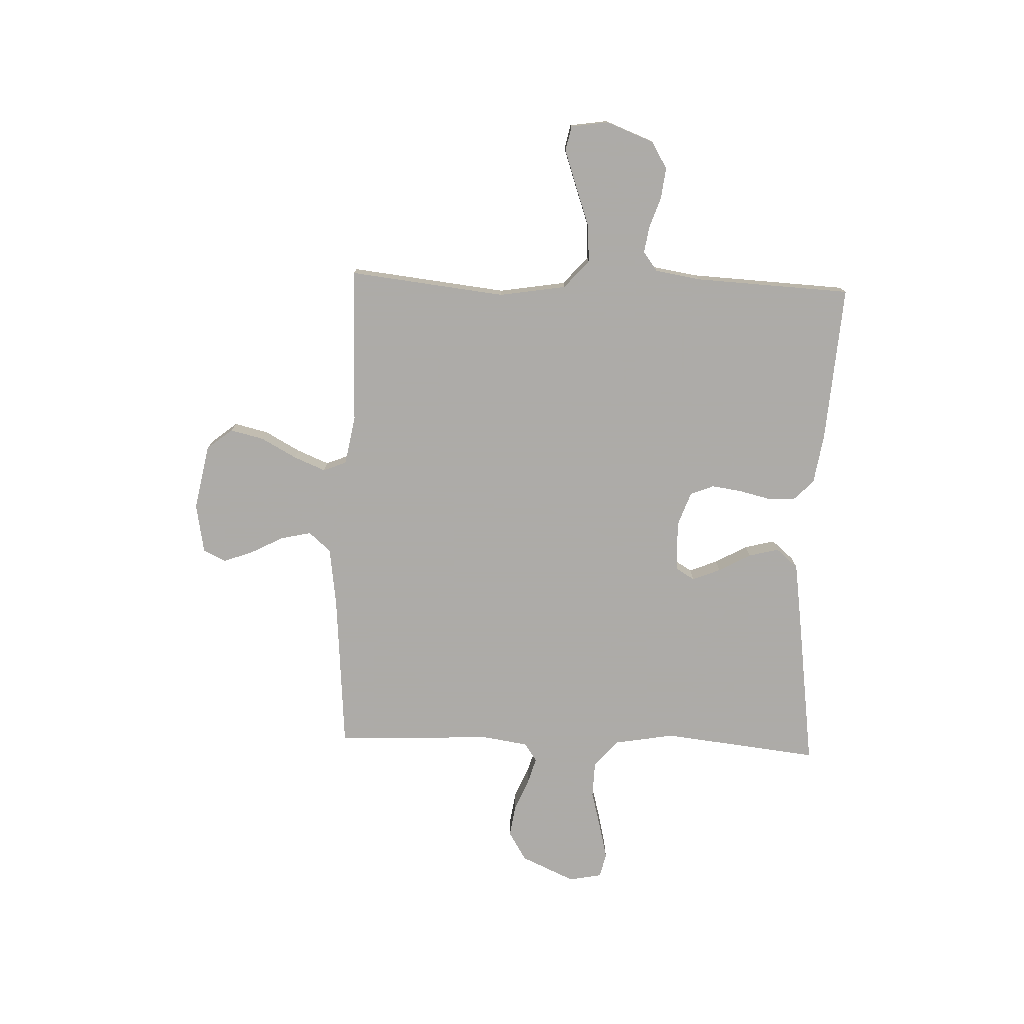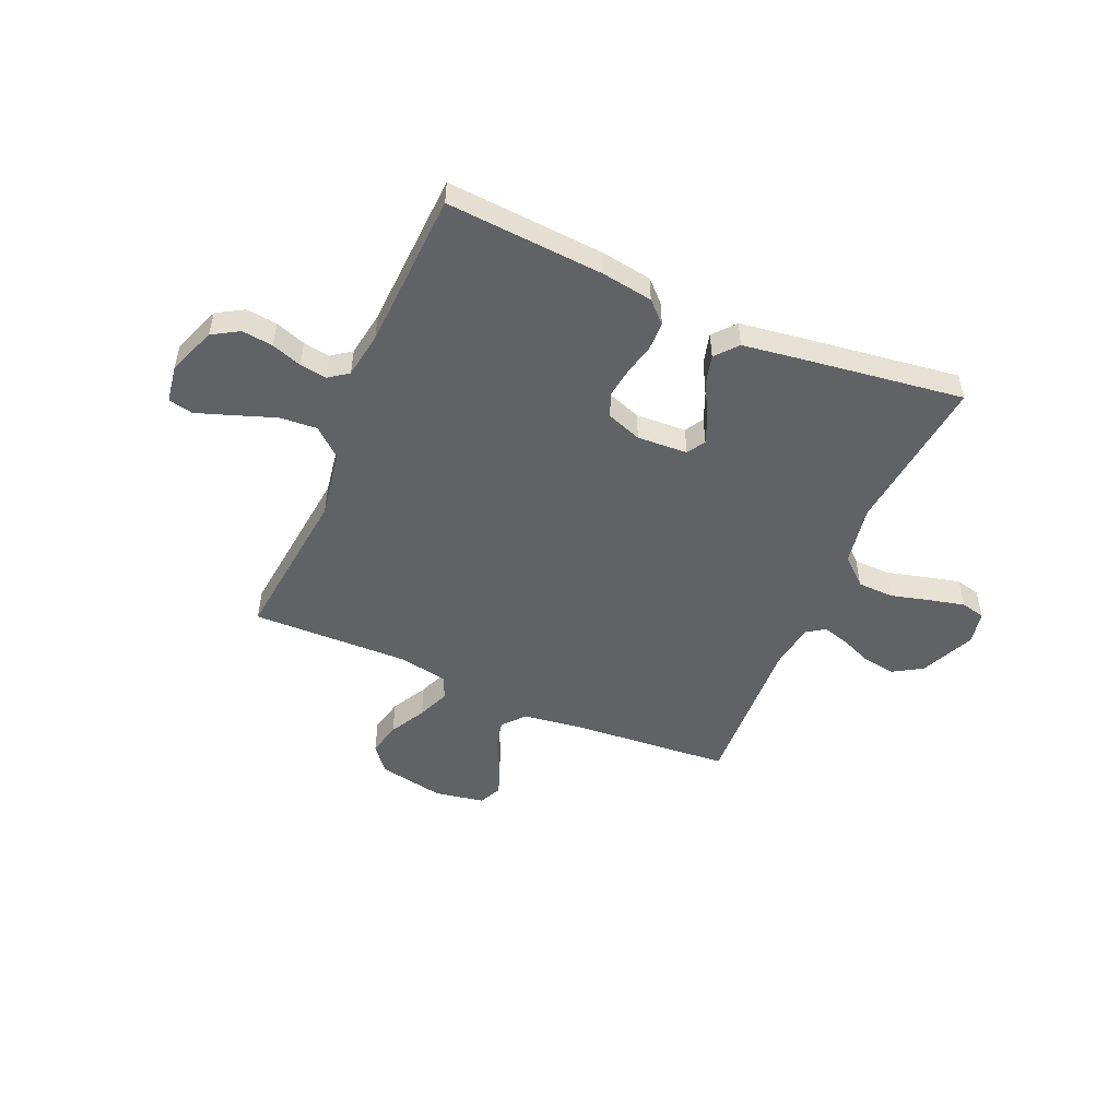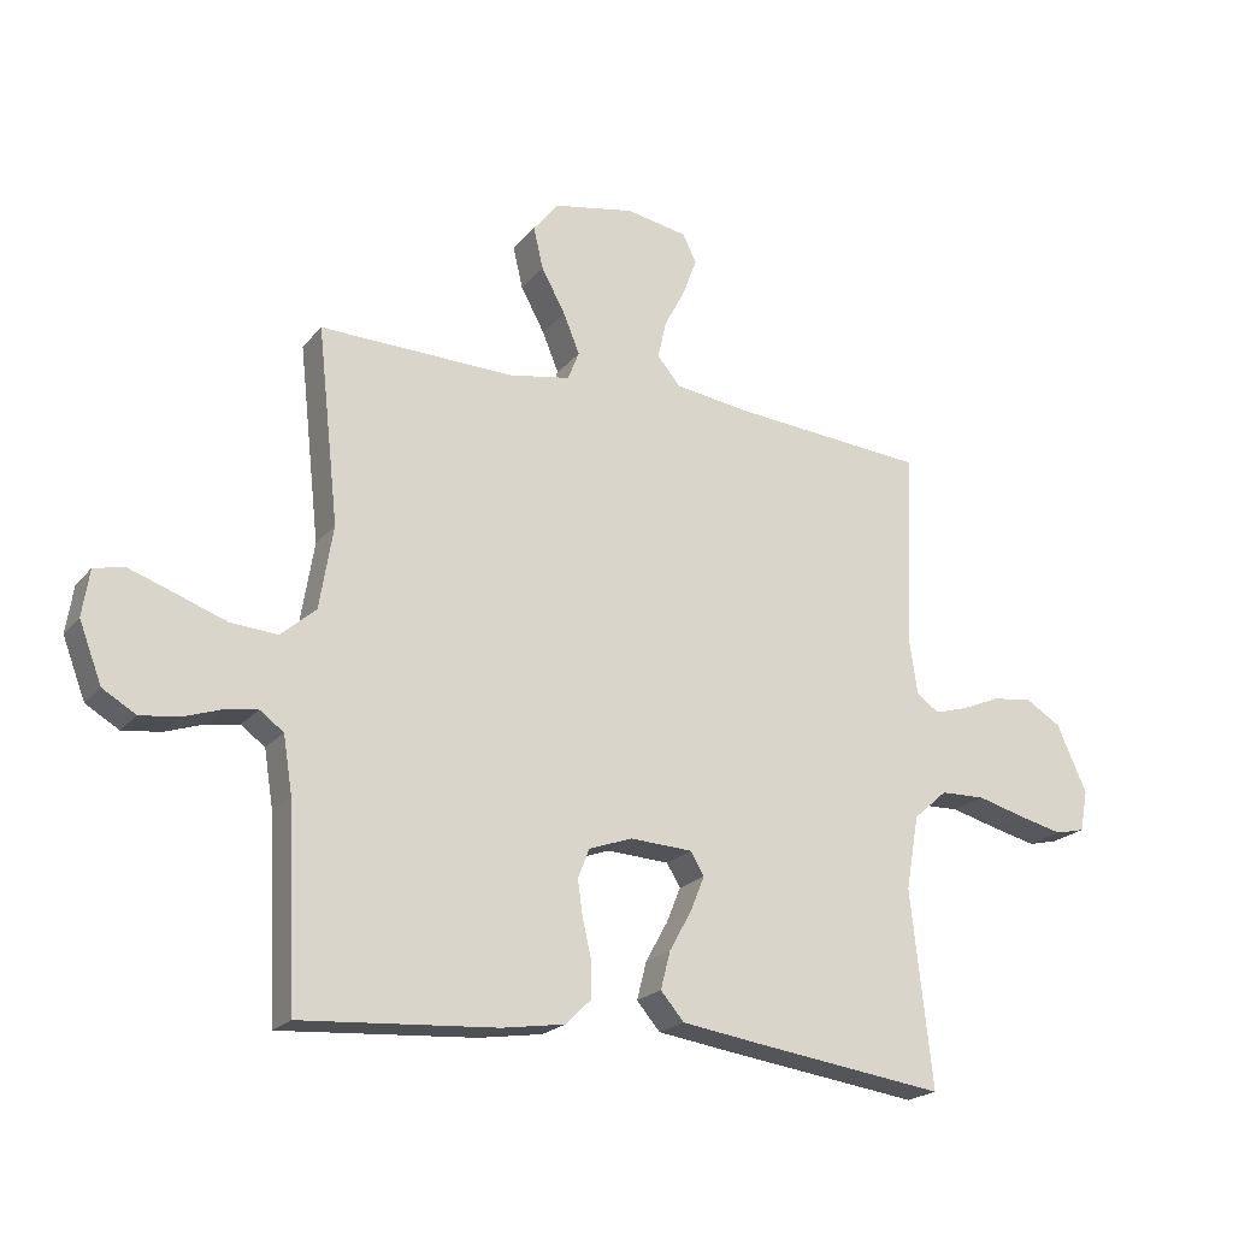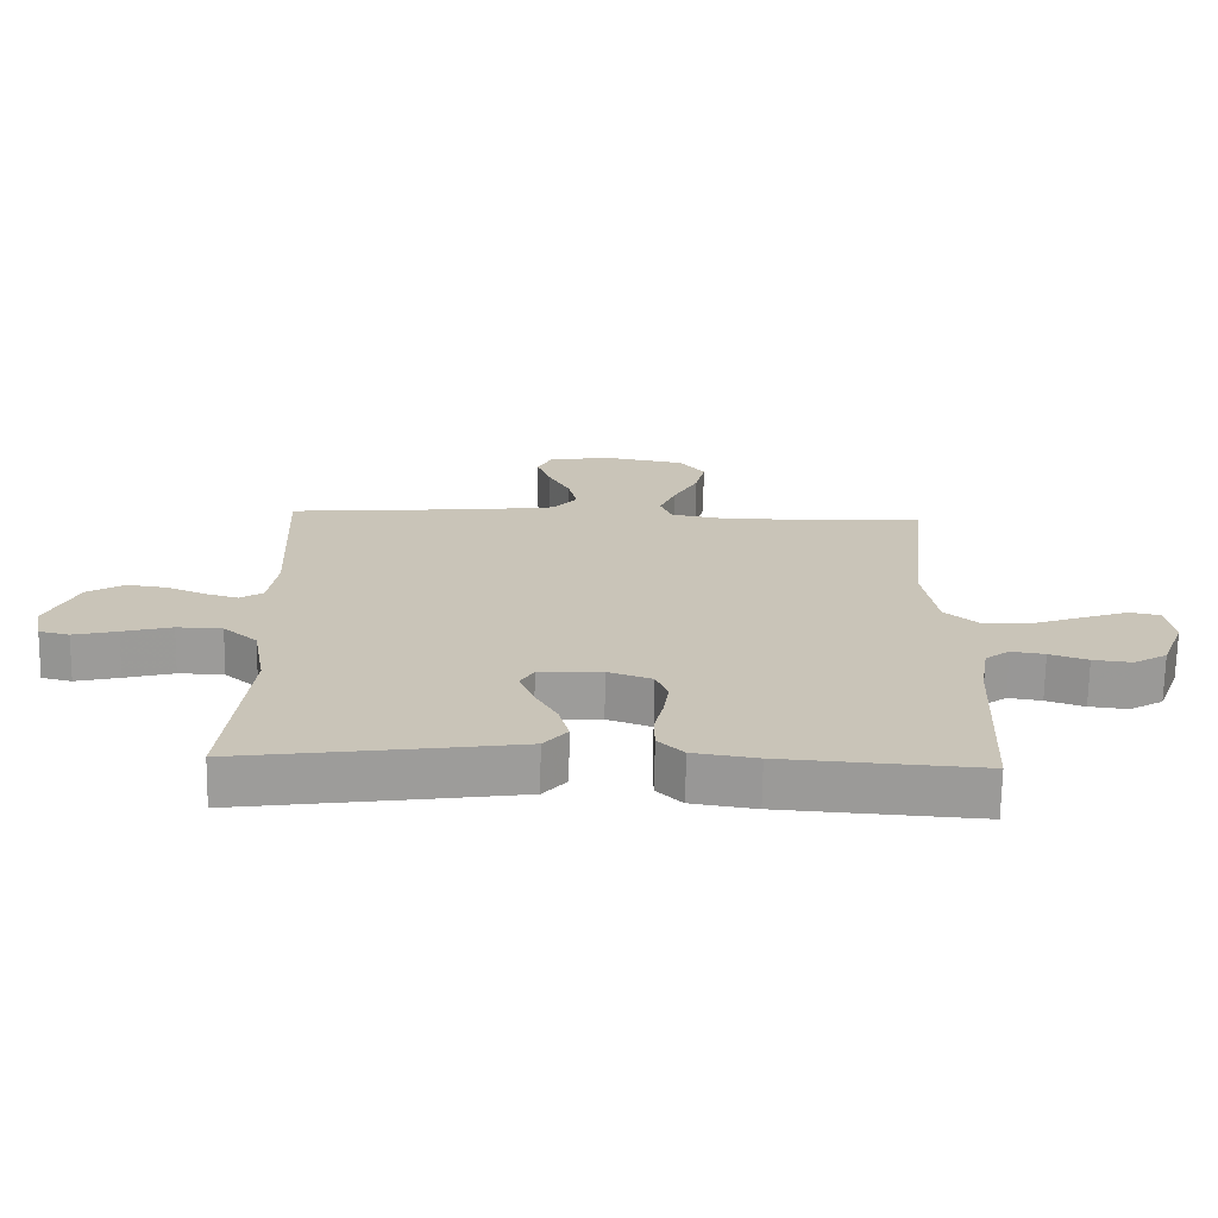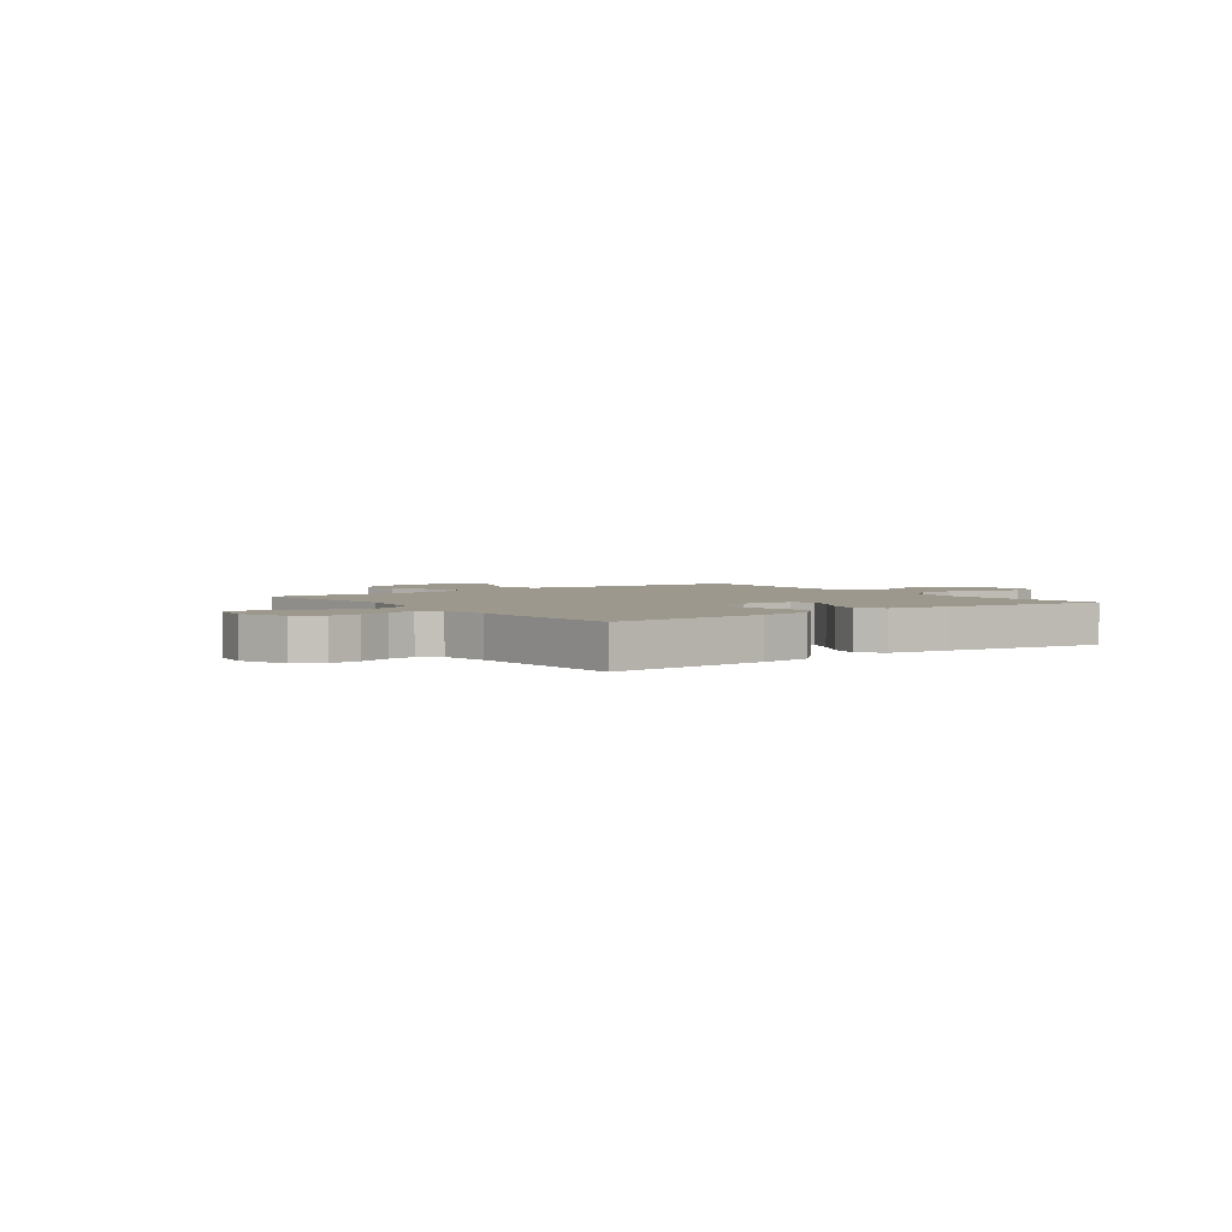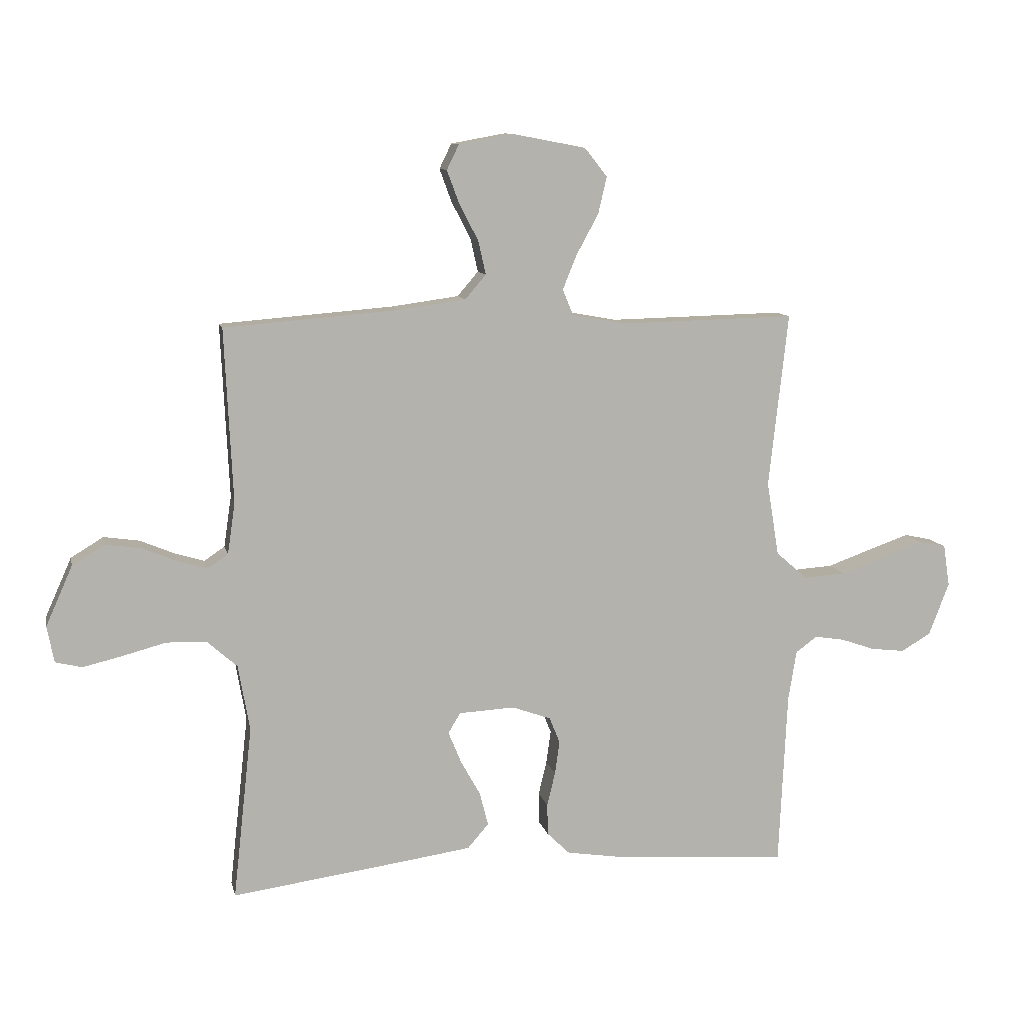
<metadata>
{"format":"obj","ext":"obj","renderer":"f3d","projection":"perspective","resolution":1024,"background":"white","views":[{"elev":-76.5,"azim":87.8,"up":"+Y"},{"elev":-50.5,"azim":156.6,"up":"+Y"},{"elev":-21.0,"azim":152.0,"up":"+Z"},{"elev":-70.0,"azim":-0.9,"up":"+Z"},{"elev":3.0,"azim":143.9,"up":"+Y"},{"elev":10.2,"azim":-12.1,"up":"+Z"}]}
</metadata>
<code>
v -0.5 0.07 0.5
v -0.2 0.07 0.524
v -0.084 0.07 0.54
v -0.048 0.07 0.582
v -0.061 0.07 0.64
v -0.094 0.07 0.703
v -0.115 0.07 0.76
v -0.094 0.07 0.803
v 0 0.07 0.82
v 0.126 0.07 0.796
v 0.165 0.07 0.747
v 0.15 0.07 0.683
v 0.113 0.07 0.615
v 0.088 0.07 0.554
v 0.106 0.07 0.51
v 0.2 0.07 0.493
v 0.5 0.07 0.5
v 0.467 0.07 0.2
v 0.488 0.07 0.072
v 0.542 0.07 0.025
v 0.614 0.07 0.03
v 0.692 0.07 0.058
v 0.761 0.07 0.082
v 0.808 0.07 0.072
v 0.819 0.07 0
v 0.784 0.07 -0.091
v 0.733 0.07 -0.121
v 0.674 0.07 -0.114
v 0.616 0.07 -0.094
v 0.565 0.07 -0.086
v 0.528 0.07 -0.113
v 0.514 0.07 -0.2
v 0.5 0.07 -0.5
v 0.2 0.07 -0.479
v 0.103 0.07 -0.464
v 0.064 0.07 -0.426
v 0.063 0.07 -0.372
v 0.077 0.07 -0.313
v 0.085 0.07 -0.256
v 0.067 0.07 -0.211
v 0 0.07 -0.187
v -0.096 0.07 -0.192
v -0.117 0.07 -0.227
v -0.095 0.07 -0.281
v -0.061 0.07 -0.342
v -0.046 0.07 -0.4
v -0.082 0.07 -0.442
v -0.2 0.07 -0.459
v -0.5 0.07 -0.5
v -0.467 0.07 -0.2
v -0.487 0.07 -0.086
v -0.539 0.07 -0.04
v -0.608 0.07 -0.038
v -0.683 0.07 -0.058
v -0.75 0.07 -0.074
v -0.796 0.07 -0.063
v -0.808 0.07 0
v -0.762 0.07 0.103
v -0.706 0.07 0.137
v -0.644 0.07 0.128
v -0.585 0.07 0.103
v -0.534 0.07 0.088
v -0.499 0.07 0.112
v -0.486 0.07 0.2
v -0.5 0 0.5
v -0.2 0 0.524
v -0.084 0 0.54
v -0.048 0 0.582
v -0.061 0 0.64
v -0.094 0 0.703
v -0.115 0 0.76
v -0.094 0 0.803
v 0 0 0.82
v 0.126 0 0.796
v 0.165 0 0.747
v 0.15 0 0.683
v 0.113 0 0.615
v 0.088 0 0.554
v 0.106 0 0.51
v 0.2 0 0.493
v 0.5 0 0.5
v 0.467 0 0.2
v 0.488 0 0.072
v 0.542 0 0.025
v 0.614 0 0.03
v 0.692 0 0.058
v 0.761 0 0.082
v 0.808 0 0.072
v 0.819 0 0
v 0.784 0 -0.091
v 0.733 0 -0.121
v 0.674 0 -0.114
v 0.616 0 -0.094
v 0.565 0 -0.086
v 0.528 0 -0.113
v 0.514 0 -0.2
v 0.5 0 -0.5
v 0.2 0 -0.479
v 0.103 0 -0.464
v 0.064 0 -0.426
v 0.063 0 -0.372
v 0.077 0 -0.313
v 0.085 0 -0.256
v 0.067 0 -0.211
v 0 0 -0.187
v -0.096 0 -0.192
v -0.117 0 -0.227
v -0.095 0 -0.281
v -0.061 0 -0.342
v -0.046 0 -0.4
v -0.082 0 -0.442
v -0.2 0 -0.459
v -0.5 0 -0.5
v -0.467 0 -0.2
v -0.487 0 -0.086
v -0.539 0 -0.04
v -0.608 0 -0.038
v -0.683 0 -0.058
v -0.75 0 -0.074
v -0.796 0 -0.063
v -0.808 0 0
v -0.762 0 0.103
v -0.706 0 0.137
v -0.644 0 0.128
v -0.585 0 0.103
v -0.534 0 0.088
v -0.499 0 0.112
v -0.486 0 0.2
f 59 60 61
f 58 59 61
f 57 58 61
f 56 57 61
f 55 56 61
f 54 55 61
f 53 54 61
f 52 53 61 62
f 51 52 62 63
f 48 49 50
f 47 48 50
f 46 47 50
f 45 46 50
f 44 45 50
f 51 63 64
f 50 51 64
f 44 50 64
f 43 44 64
f 36 37 38
f 35 36 38
f 34 35 38
f 33 34 38
f 32 33 38
f 31 32 38 39
f 30 31 39 40
f 27 28 29
f 26 27 29
f 25 26 29
f 24 25 29
f 23 24 29
f 22 23 29
f 21 22 29
f 20 21 29 30
f 30 40 41
f 20 30 41
f 19 20 41
f 16 17 18
f 19 41 42
f 18 19 42
f 16 18 42
f 15 16 42
f 11 12 13
f 10 11 13
f 9 10 13
f 8 9 13
f 7 8 13
f 6 7 13
f 5 6 13
f 4 5 13 14
f 64 1 2
f 43 64 2
f 42 43 2
f 15 42 2
f 3 4 14 15
f 2 3 15
f 125 124 123
f 125 123 122
f 125 122 121
f 125 121 120
f 125 120 119
f 125 119 118
f 125 118 117
f 126 125 117 116
f 127 126 116 115
f 114 113 112
f 114 112 111
f 114 111 110
f 114 110 109
f 114 109 108
f 128 127 115
f 128 115 114
f 128 114 108
f 128 108 107
f 102 101 100
f 102 100 99
f 102 99 98
f 102 98 97
f 102 97 96
f 103 102 96 95
f 104 103 95 94
f 93 92 91
f 93 91 90
f 93 90 89
f 93 89 88
f 93 88 87
f 93 87 86
f 93 86 85
f 94 93 85 84
f 105 104 94
f 105 94 84
f 105 84 83
f 82 81 80
f 106 105 83
f 106 83 82
f 106 82 80
f 106 80 79
f 77 76 75
f 77 75 74
f 77 74 73
f 77 73 72
f 77 72 71
f 77 71 70
f 77 70 69
f 78 77 69 68
f 66 65 128
f 66 128 107
f 66 107 106
f 66 106 79
f 79 78 68 67
f 79 67 66
f 1 65 66 2
f 2 66 67 3
f 3 67 68 4
f 4 68 69 5
f 5 69 70 6
f 6 70 71 7
f 7 71 72 8
f 8 72 73 9
f 9 73 74 10
f 10 74 75 11
f 11 75 76 12
f 12 76 77 13
f 13 77 78 14
f 14 78 79 15
f 15 79 80 16
f 16 80 81 17
f 17 81 82 18
f 18 82 83 19
f 19 83 84 20
f 20 84 85 21
f 21 85 86 22
f 22 86 87 23
f 23 87 88 24
f 24 88 89 25
f 25 89 90 26
f 26 90 91 27
f 27 91 92 28
f 28 92 93 29
f 29 93 94 30
f 30 94 95 31
f 31 95 96 32
f 32 96 97 33
f 33 97 98 34
f 34 98 99 35
f 35 99 100 36
f 36 100 101 37
f 37 101 102 38
f 38 102 103 39
f 39 103 104 40
f 40 104 105 41
f 41 105 106 42
f 42 106 107 43
f 43 107 108 44
f 44 108 109 45
f 45 109 110 46
f 46 110 111 47
f 47 111 112 48
f 48 112 113 49
f 49 113 114 50
f 50 114 115 51
f 51 115 116 52
f 52 116 117 53
f 53 117 118 54
f 54 118 119 55
f 55 119 120 56
f 56 120 121 57
f 57 121 122 58
f 58 122 123 59
f 59 123 124 60
f 60 124 125 61
f 61 125 126 62
f 62 126 127 63
f 63 127 128 64
f 64 128 65 1

</code>
